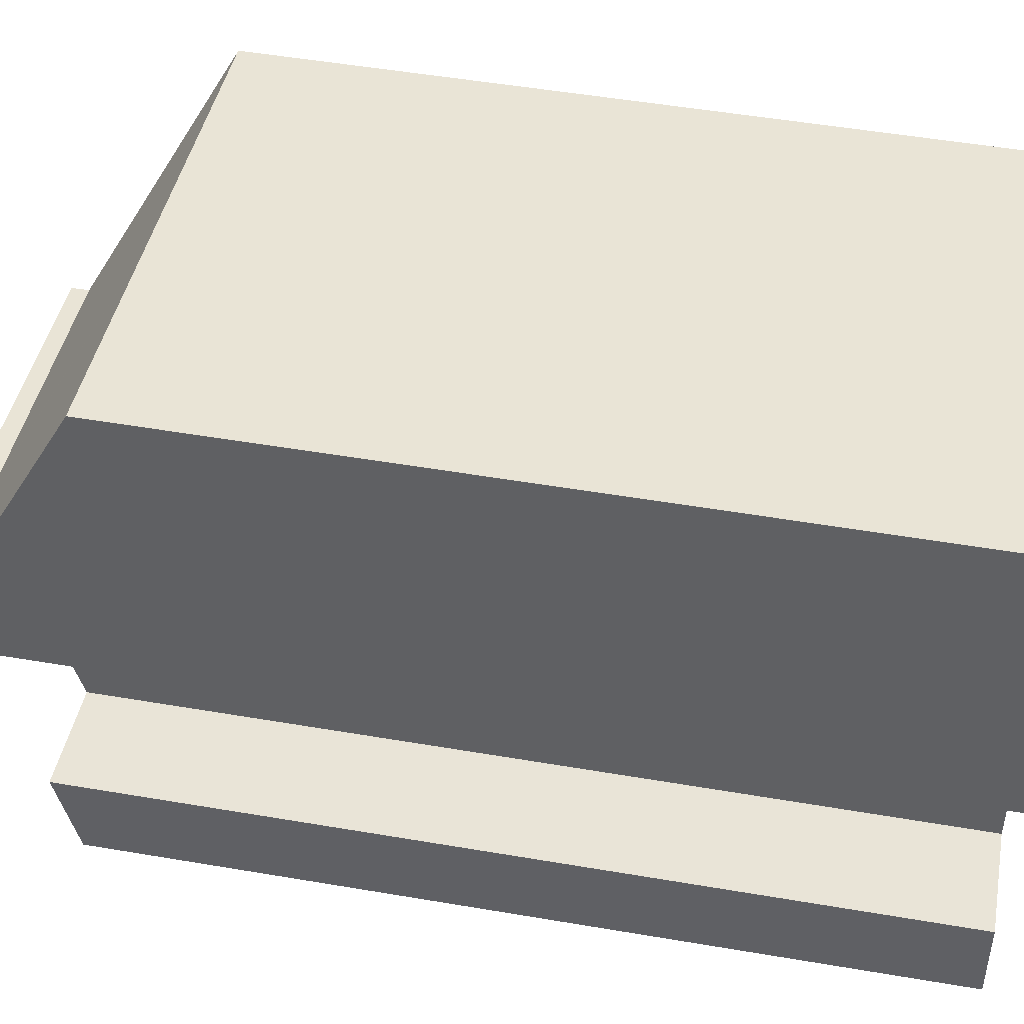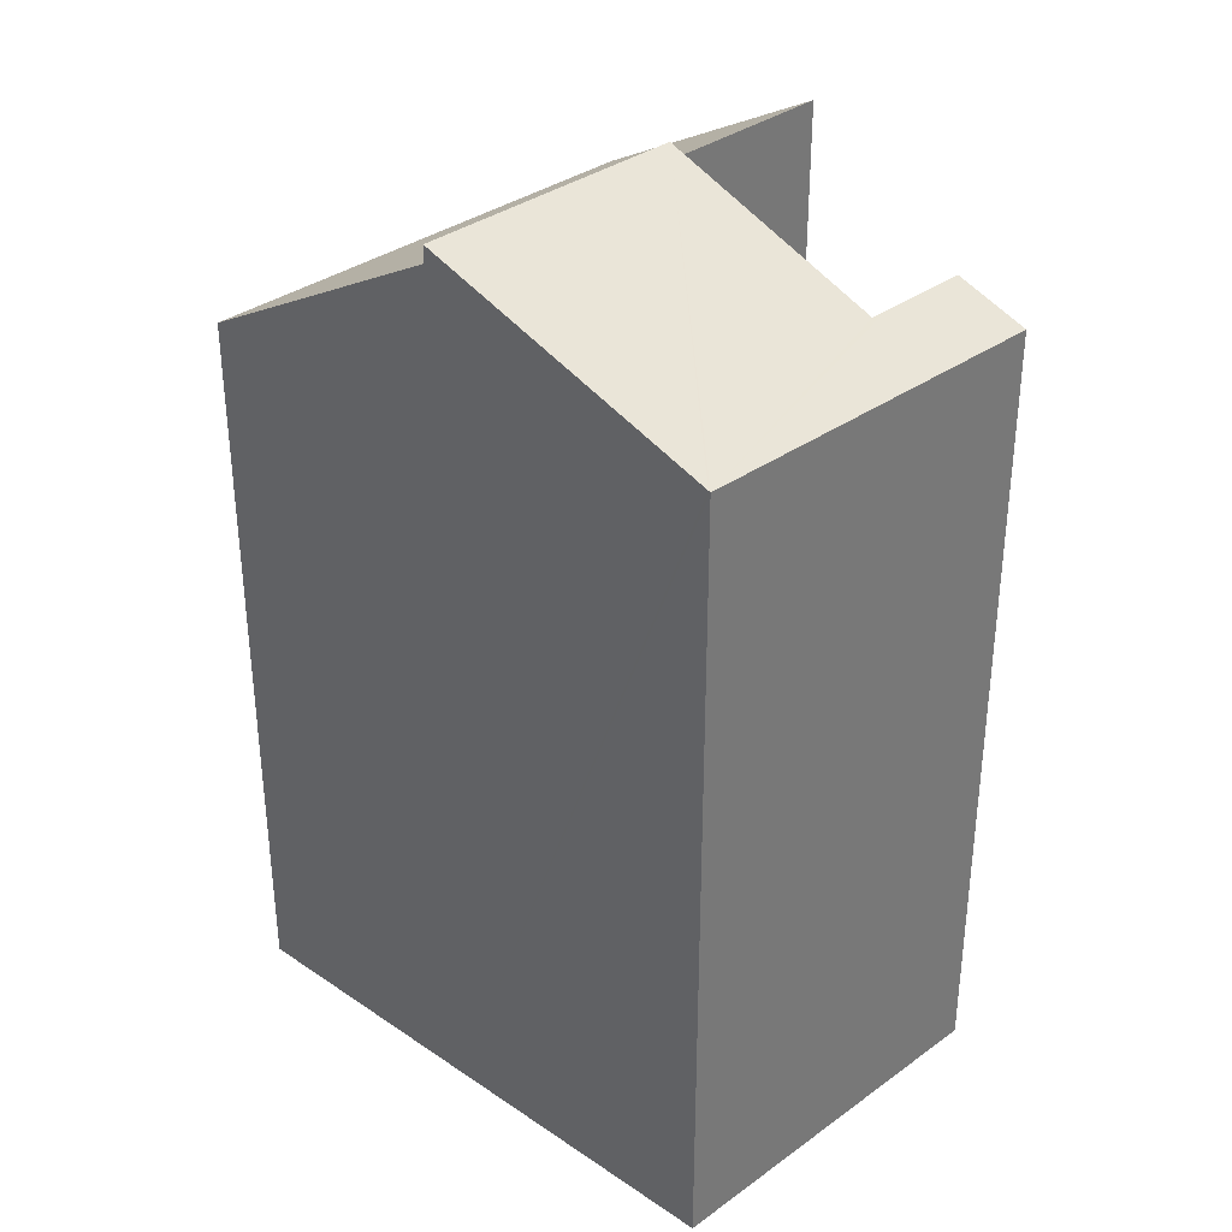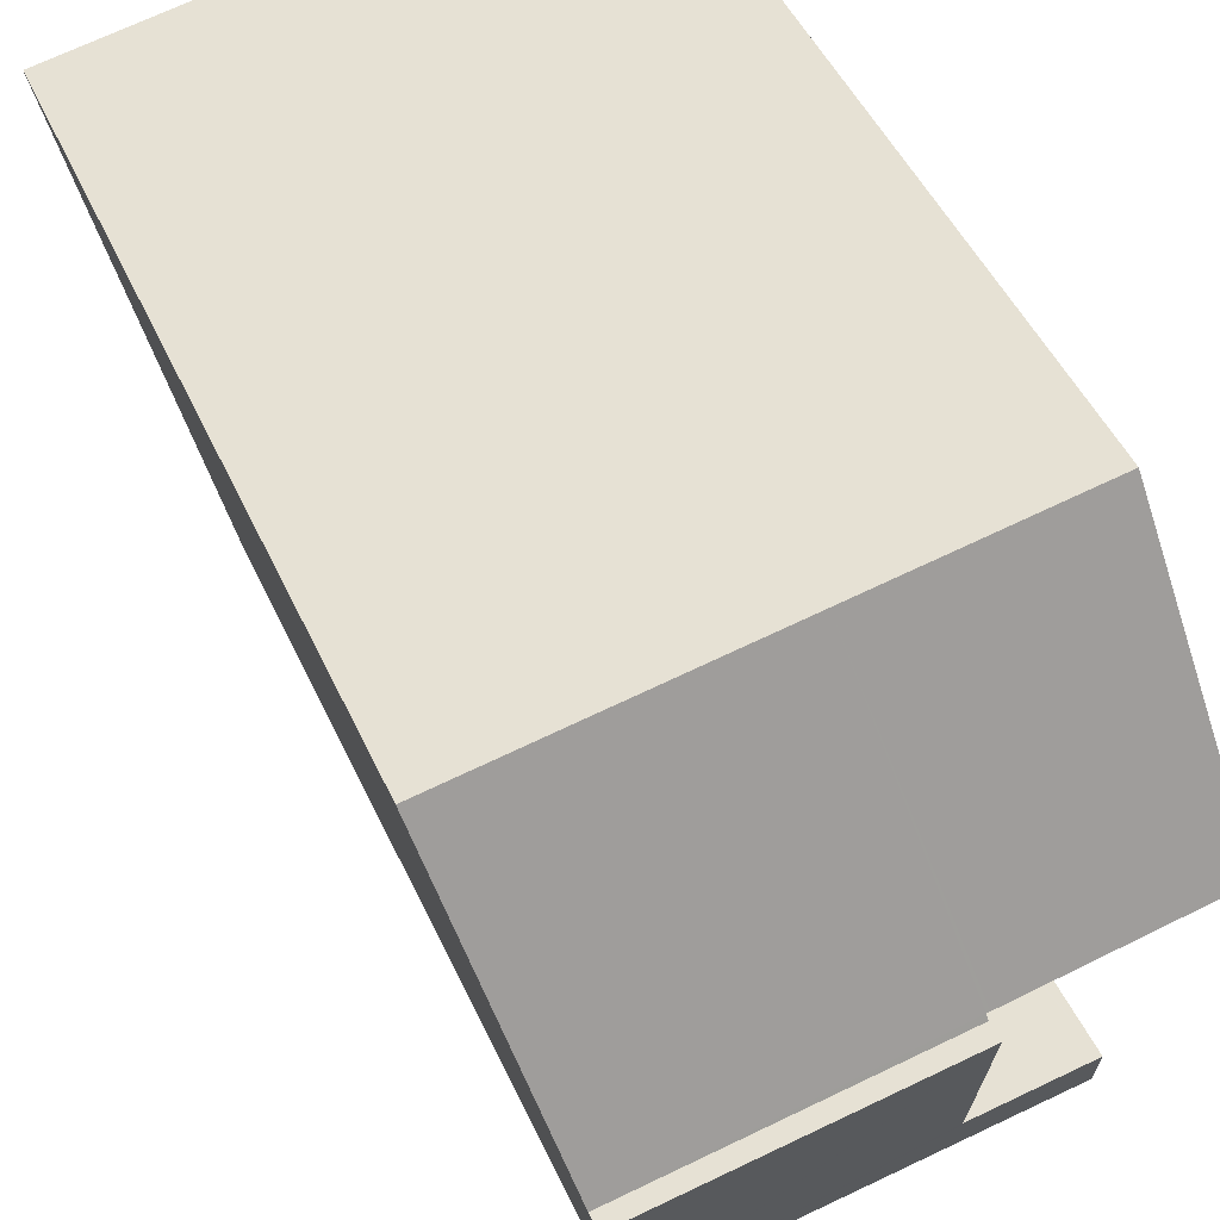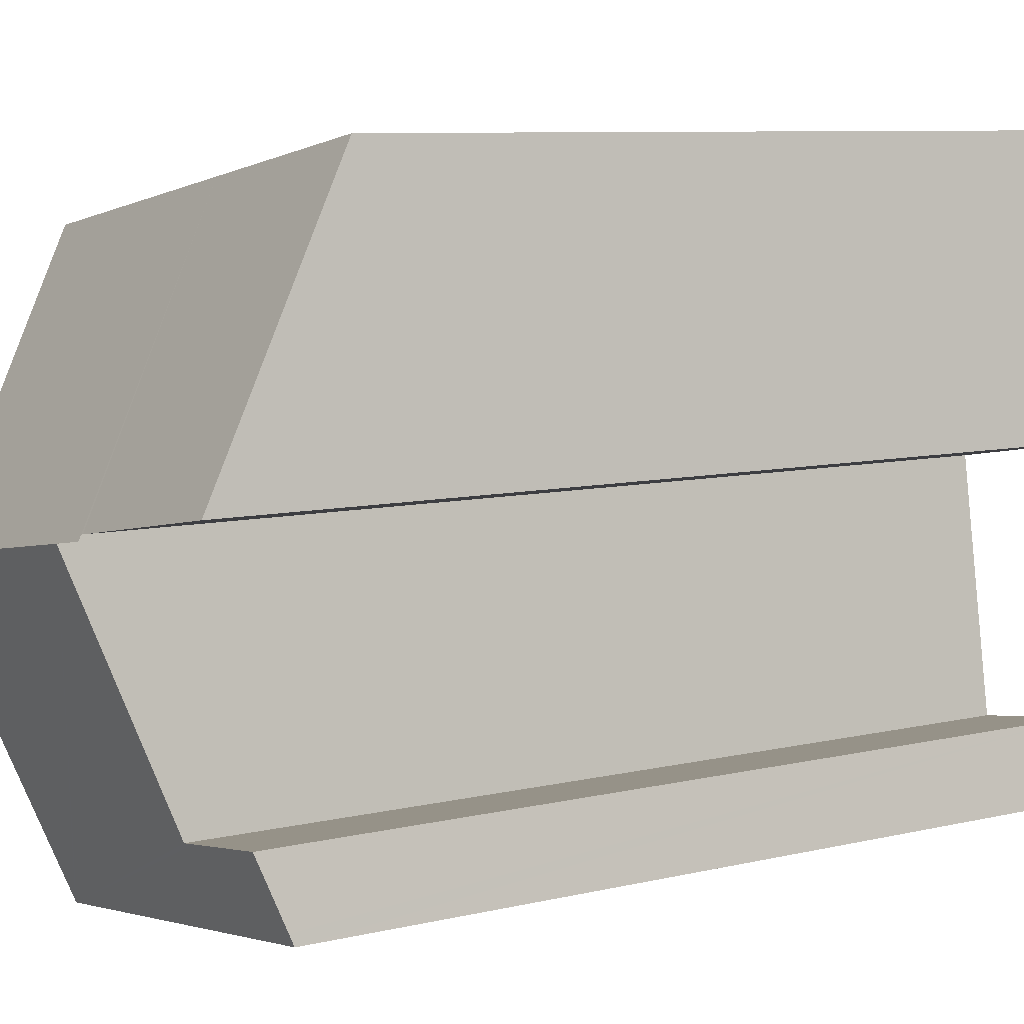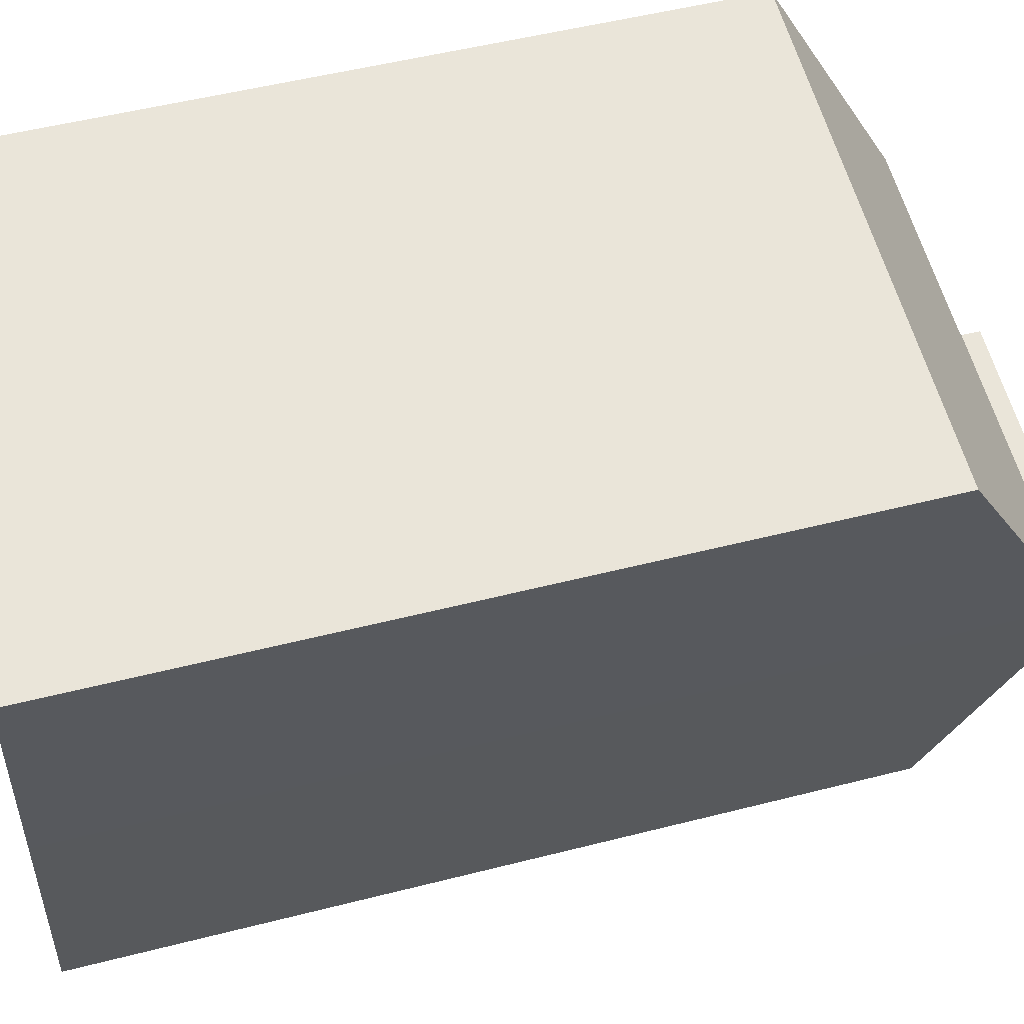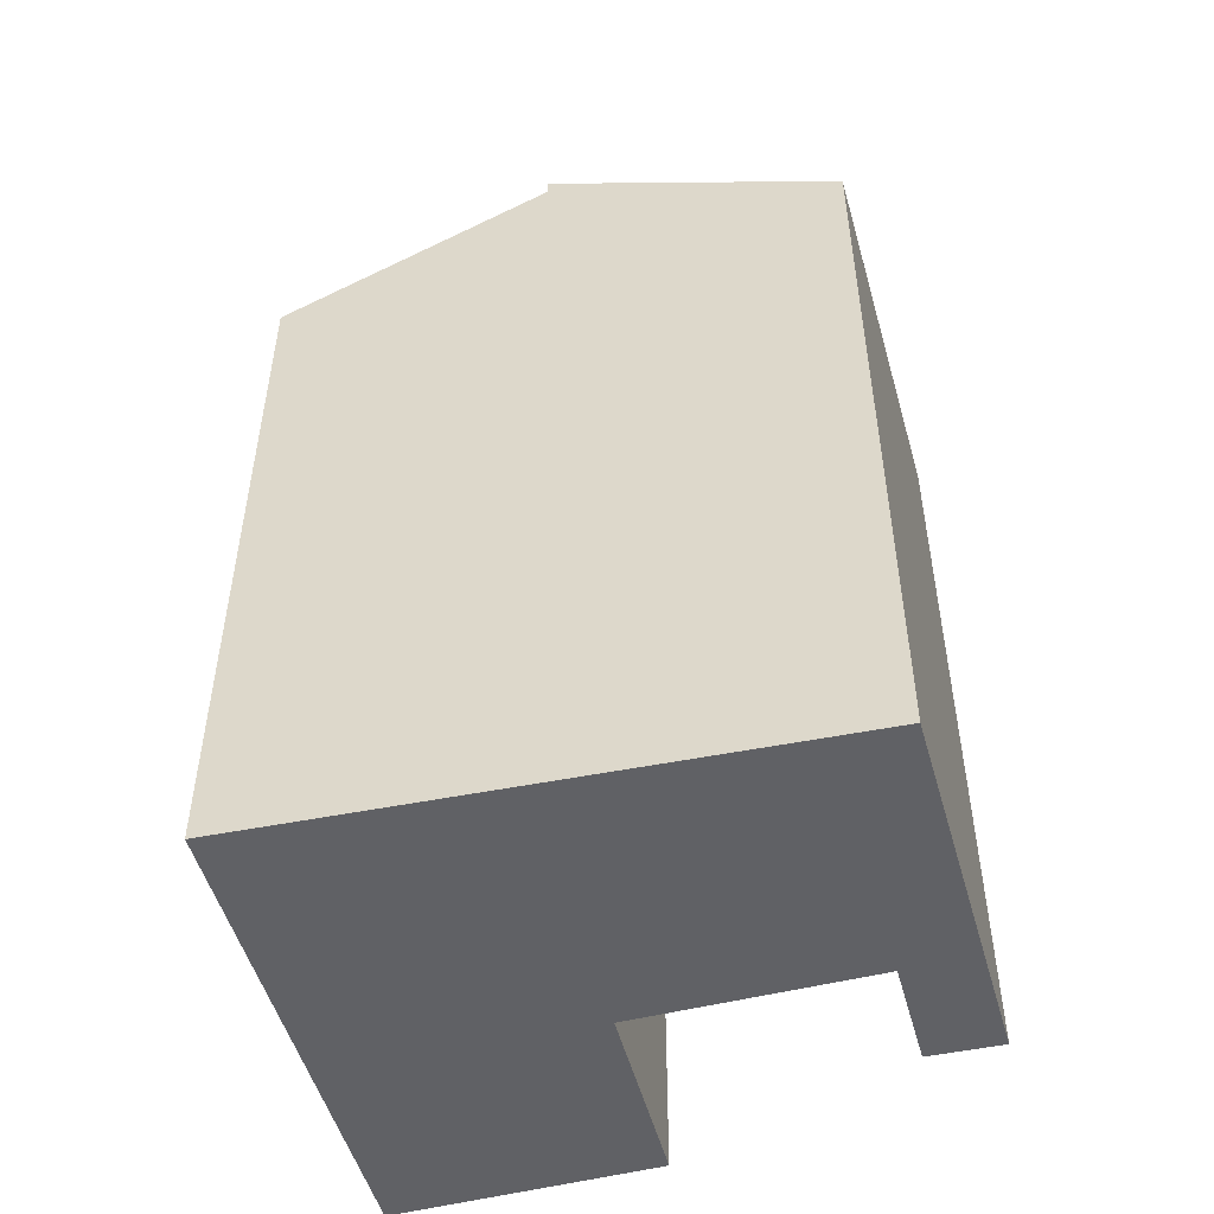
<metadata>
{"format":"obj","ext":"obj","renderer":"f3d","projection":"perspective","resolution":1024,"background":"white","views":[{"elev":51.3,"azim":-79.5,"up":"+Z"},{"elev":34.1,"azim":144.4,"up":"+Y"},{"elev":48.2,"azim":156.2,"up":"+Z"},{"elev":8.1,"azim":-123.6,"up":"+Z"},{"elev":50.6,"azim":74.3,"up":"+Z"},{"elev":-50.3,"azim":114.4,"up":"+Y"}]}
</metadata>
<code>
v  0.901 17.16 6.092
v  4.417 20.54 -0.779
v  0 20.51 1.256e-15
v  5.72 17.16 5.295
v  4.482 20.54 -0.79
v  10.92 20.6 -1.974
v  4.464 20.6 -0.907
v  12.25 17.16 4.216
v  0.901 -3.73e-16 6.092
v  12.25 -2.582e-16 4.216
v  5.72 -3.242e-16 5.295
v  10.92 1.209e-16 -1.974
v  4.464 5.554e-17 -0.907
v  4.482 4.837e-17 -0.79
v  0 0 0
v  4.417 4.77e-17 -0.779
v  0.731 18.5 -7.551
v  0.778 18.59 -7.315
v  2.895 18.51 -7.874
v  1.067 19.1 -5.877
v  3.247 19.1 -6.231
v  9.448 18.52 -8.853
v  3.618 19.1 -6.291
v  4.464 21.01 -0.907
v  9.459 18.54 -8.801
v  10.92 20.99 -1.974
v  3.618 3.852e-16 -6.291
v  3.247 3.815e-16 -6.231
v  1.067 3.599e-16 -5.877
v  0.731 4.624e-16 -7.551
v  0.778 4.479e-16 -7.315
v  9.448 5.421e-16 -8.853
v  9.459 5.389e-16 -8.801
v  2.895 4.821e-16 -7.874
g defaultobject
f 1 2 3
f 2 1 4
f 2 4 5
f 5 6 7
f 6 5 4
f 6 4 8
f 9 4 1
f 4 9 8
f 8 9 10
f 10 9 11
f 8 12 6
f 12 8 10
f 12 7 6
f 7 12 13
f 14 2 5
f 2 14 3
f 3 14 15
f 15 14 16
f 13 5 7
f 5 13 14
f 15 1 3
f 1 15 9
f 11 12 10
f 12 11 9
f 12 9 14
f 14 9 15
f 14 15 16
f 13 12 14
f 17 18 19
f 20 19 18
f 21 19 20
f 22 19 21
f 23 22 21
f 24 22 23
f 25 22 24
f 26 25 24
f 21 27 23
f 27 21 20
f 27 20 28
f 28 20 29
f 13 26 24
f 26 13 12
f 23 13 24
f 13 23 27
f 18 29 20
f 29 18 17
f 29 17 30
f 29 30 31
f 12 25 26
f 25 12 22
f 22 12 32
f 32 12 33
f 32 19 22
f 19 32 17
f 17 32 30
f 30 32 34
f 13 33 12
f 33 13 32
f 32 13 27
f 32 27 34
f 34 27 28
f 34 28 29
f 34 29 30
f 30 29 31

</code>
